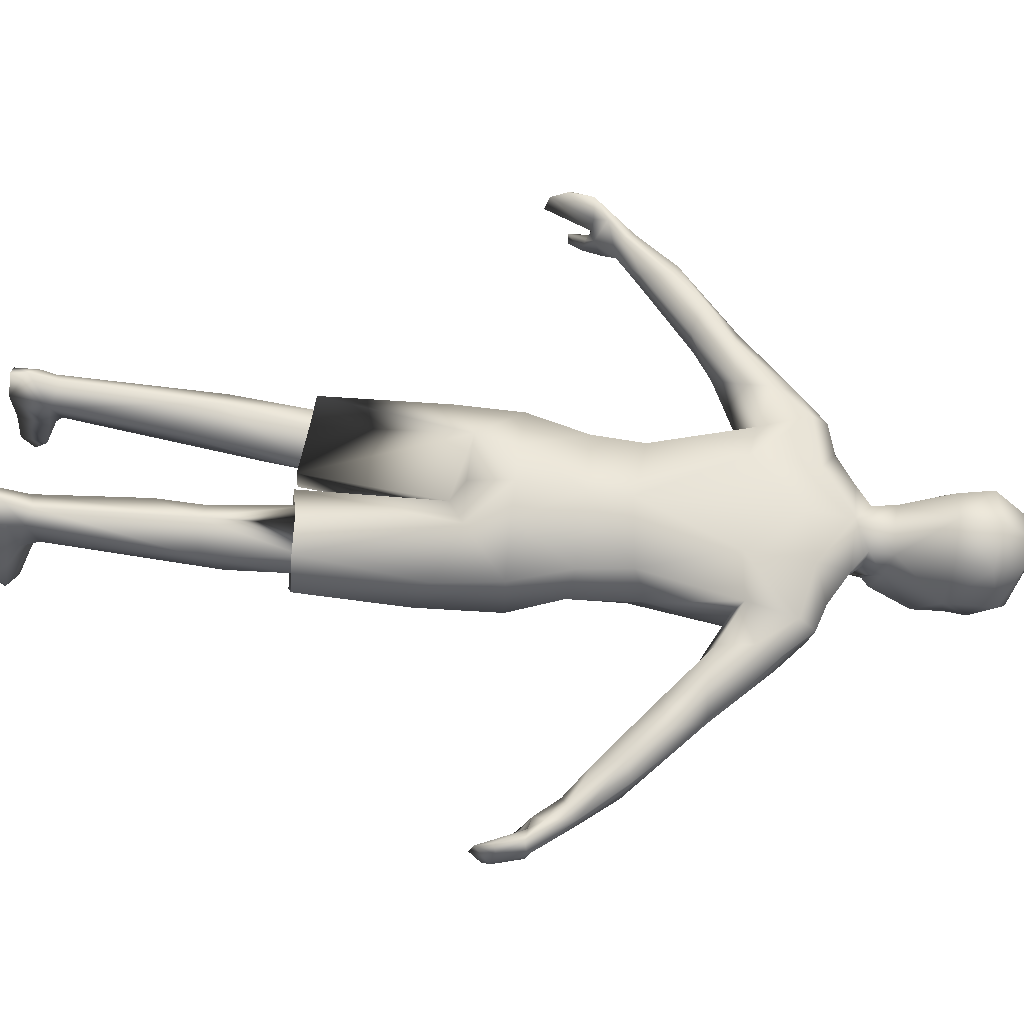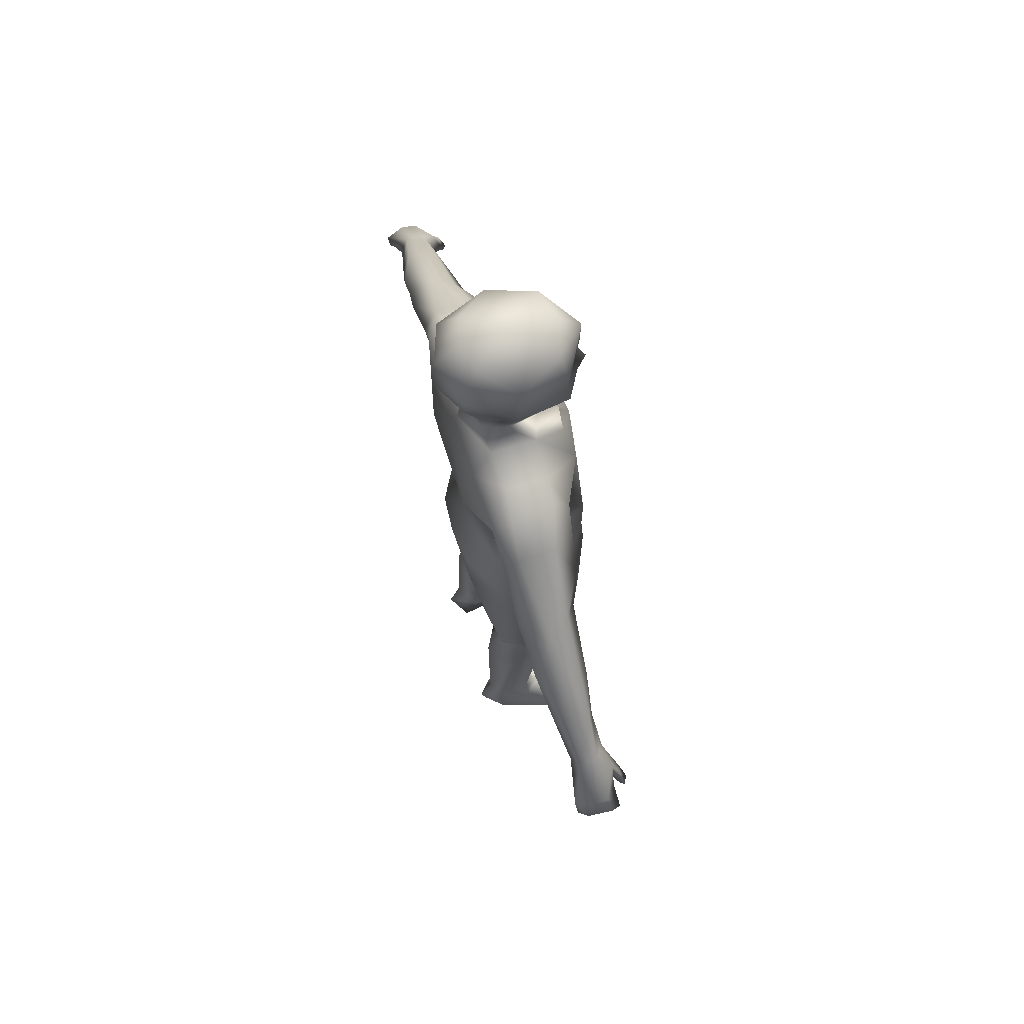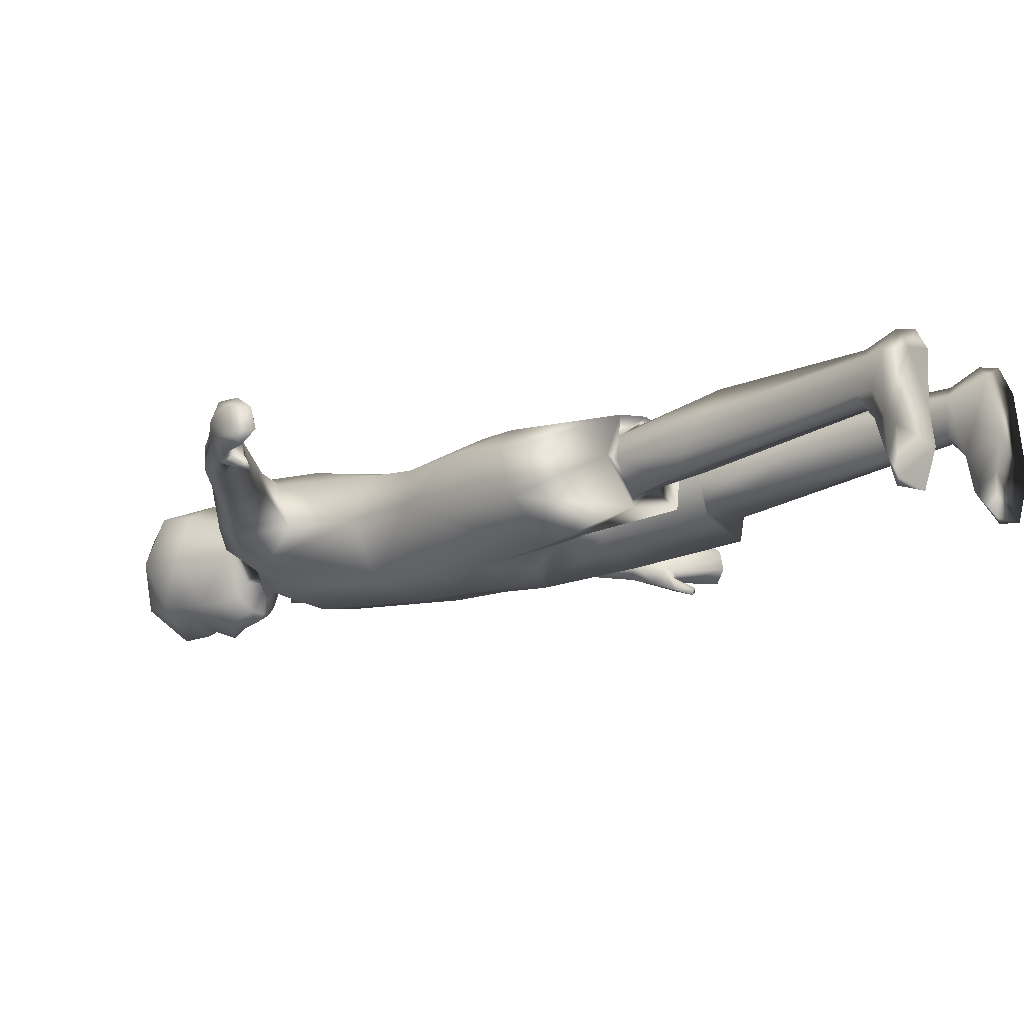
<metadata>
{"format":"obj","ext":"obj","renderer":"f3d","projection":"perspective","resolution":1024,"background":"white","views":[{"elev":63.7,"azim":-83.9,"up":"+Y"},{"elev":70.5,"azim":-107.6,"up":"+Z"},{"elev":-14.6,"azim":130.3,"up":"+Y"}]}
</metadata>
<code>
v 0.03487 -0.01584 1.198
v 0.01108 -0.02826 1.168
v -1.095e-08 -0.07897 1.092
v -1.07e-08 -0.06031 1.131
v -0.01108 -0.02826 1.168
v -0.07067 -0.06665 1.096
v 1.274e-05 -0.09516 0.8919
v -0.04748 -0.05366 1.149
v 0.07067 -0.06665 1.096
v 0.04748 -0.05366 1.149
v 0.06006 -0.008785 1.175
v 0.02541 -0.05248 1.186
v 0.1106 -0.009712 1.149
v 0.06626 0.05998 1.195
v 0.04411 0.0322 1.213
v 0.09337 -0.07967 0.8958
v 0.1444 -0.0316 1.109
v 0.07312 0.09044 1.145
v -1.049e-08 0.1014 1.13
v -1.082e-08 0.0891 1.195
v 0.07247 0.1063 1.043
v 0.1549 0.08606 1.128
v 0.1152 0.05106 1.166
v 0.1594 0.05849 1.152
v -1.082e-08 0.08132 1.22
v 0.03444 0.06352 1.218
v -0.03444 0.06352 1.218
v -0.07312 0.09044 1.145
v -0.06626 0.05998 1.195
v 1.274e-05 0.09295 0.8905
v 0.1337 0.07791 1.054
v 0.09413 0.07288 0.9017
v 0.1479 -0.007571 1.146
v 0.1314 -0.03252 1.072
v 0.1142 0.006618 0.9242
v 0.1243 0.01429 1.039
v 0.04738 -0.04358 1.421
v 0.0812 0.02108 1.4
v 0.04023 0.06872 1.429
v 0.06382 -0.0518 1.37
v -1.048e-08 -0.08845 1.389
v 0.06044 0.09419 1.383
v 0.08324 0.02279 1.326
v 0.03844 0.066 1.254
v 0.05221 0.09133 1.332
v 0.06081 -0.05594 1.292
v 0.05129 0.02398 1.242
v 0.03488 -0.02436 1.221
v 0.03585 -0.04863 1.232
v -1.082e-08 -0.02533 1.209
v -0.03488 -0.02436 1.221
v 0.01819 -0.06632 1.225
v -0.01819 -0.06632 1.225
v 0.01618 -0.0808 1.277
v -1.095e-08 -0.08028 1.233
v 0.06089 -0.05112 1.338
v -1.09e-08 -0.09838 1.28
v -1.077e-08 -0.08497 1.266
v -1.057e-08 -0.08125 1.325
v -1.057e-08 -0.08758 1.337
v -0.01618 -0.0808 1.277
v -0.06089 -0.05112 1.338
v -1.095e-08 -0.06864 1.218
v -1.143e-08 -0.05594 1.427
v -0.04738 -0.04358 1.421
v -0.06382 -0.0518 1.37
v 0.0567 0.103 0.7281
v 0.1318 0.05972 0.7287
v 0.06946 0.1008 0.6639
v 0.1391 -0.02851 0.7277
v 0.1484 -0.02047 0.5992
v 0.1393 0.04959 0.6271
v 0.02073 -0.05231 0.5777
v 0.09245 -0.07848 0.581
v 0.07473 -0.08755 0.7256
v 0.07612 -0.08209 0.8022
v 0.1247 0.006409 0.811
v 0.104 0.06401 0.8229
v -1.082e-08 0.09567 0.8274
v -1.082e-08 -0.0965 0.8008
v -0.07612 -0.08209 0.8022
v -0.09928 0.07288 0.9017
v 0.2213 -0.01955 1.045
v 0.2009 0.007299 1.105
v 0.2257 0.03372 0.9855
v 0.2036 0.06152 1.107
v 0.1983 0.08234 1.07
v 0.2009 0.07503 1.02
v 0.264 0.08257 1.012
v 0.2553 -0.003144 1.012
v 0.3444 0.001806 0.9304
v 0.2789 0.01238 1.021
v 0.2759 0.02194 0.9567
v 0.3003 0.04347 1.018
v 0.3003 0.07848 0.9844
v 0.3288 0.07862 0.9652
v 0.2826 0.06416 0.9507
v 0.3984 0.05317 0.9243
v 0.3786 0.05416 0.8717
v 0.4545 0.0431 0.8558
v 0.3747 0.06955 0.9144
v 0.4102 0.01724 0.9111
v 0.3775 0.02718 0.8691
v 0.3931 0.008701 0.8881
v 0.4199 0.02626 0.8328
v 0.4395 0.05572 0.8425
v 0.4341 0.004832 0.8428
v 0.453 0.01891 0.8573
v 0.4637 0.05968 0.8156
v 0.4427 -0.005331 0.8079
v 0.465 -0.002685 0.821
v 0.507 0.03835 0.7964
v 0.4973 0.06608 0.7924
v 0.4853 0.0006644 0.7899
v 0.5053 0.01647 0.7929
v 0.4559 -0.01655 0.7784
v 0.4739 -0.01415 0.7902
v 0.4788 -0.01222 0.7573
v 0.4846 -0.01865 0.7605
v 0.4717 -0.02518 0.7572
v 0.4731 0.04325 0.7941
v 0.5139 0.04906 0.7569
v 0.4693 0.01755 0.7919
v 0.4488 0.02339 0.7977
v 0.5034 0.06223 0.7516
v 0.4743 -0.00206 0.7899
v 0.5021 0.01494 0.7183
v 0.5158 0.01104 0.7483
v 0.5039 0.04495 0.7259
v 0.4611 0.004308 0.7843
v 0.5093 -0.003985 0.7355
v -1.082e-08 -0.02554 1.17
v 0.1248 0.004911 0.4391
v 0.1287 0.03663 0.3039
v 0.1135 0.0393 0.4487
v 0.09766 -0.03917 0.4343
v 0.105 -0.0283 0.3687
v 0.1252 -0.006038 0.3336
v 0.04633 -0.01813 0.4399
v 0.02847 0.02603 0.4456
v 0.04408 0.001417 0.3871
v 0.0773 0.01594 0.07076
v 0.05346 -0.01303 0.3549
v 0.1017 0.007916 0.07701
v 0.05289 0.0514 0.2299
v 0.06781 0.05756 0.062
v 0.04948 0.04181 0.3062
v 0.1077 -0.00856 0.06178
v 0.1312 0.01957 0.04974
v 0.1186 0.06609 0.06246
v 0.0794 -0.01896 0.04626
v 0.1509 -0.07447 0.01879
v 0.1431 -0.02047 0.02716
v 0.07622 -0.06746 0.03457
v 0.1209 -0.1011 0.02663
v 0.08937 0.08049 0.3005
v 0.1215 0.02047 0.07741
v 0.07545 0.06073 0.4497
v 0.1002 0.08229 0.07533
v 0.09881 0.1003 0.03191
v 0.1227 0.0688 0.03943
v 0.1247 0.06396 0.0001744
v 0.084 -0.004211 0.0003959
v 0.07021 0.07723 0.006802
v 0.07216 -0.04774 0.0003812
v 0.1423 -0.09754 0.01024
v 0.08537 -0.1033 0.009759
v 0.1556 -0.0372 0.003493
v 0.0995 0.09331 0.004836
v 0.154 0.004876 0.4332
v 0.1239 0.06521 0.4343
v 0.1202 -0.06027 0.4193
v 0.03497 -0.04846 0.4108
v 0.07011 0.07433 0.4321
v 0.01281 0.0393 0.4195
v -0.02541 -0.05248 1.186
v -0.06006 -0.008785 1.175
v -0.1106 -0.009712 1.149
v -0.04411 0.0322 1.213
v -0.08298 -0.07967 0.8958
v -0.1444 -0.0316 1.109
v -0.07247 0.1063 1.043
v -0.1549 0.08606 1.128
v -0.1594 0.05849 1.152
v -0.1152 0.05106 1.166
v -0.1337 0.07791 1.054
v -0.1479 -0.007571 1.146
v -0.1174 0.006618 0.9242
v -0.1314 -0.03252 1.072
v -0.1243 0.01429 1.039
v -0.0812 0.02108 1.4
v -0.04023 0.06872 1.429
v -0.06044 0.09419 1.383
v -0.08324 0.02279 1.326
v -0.05221 0.09133 1.332
v -0.03844 0.066 1.254
v -0.05129 0.02398 1.242
v -0.06081 -0.05594 1.292
v -1.102e-08 0.1196 1.332
v -1.026e-08 0.07698 1.249
v -1.111e-08 0.1163 1.394
v -0.03585 -0.04863 1.232
v -1.095e-08 0.01766 1.447
v -1.095e-08 0.08099 1.437
v -0.0567 0.103 0.7281
v -0.06946 0.1008 0.6639
v -0.1318 0.05972 0.7287
v -9.984e-09 0.1091 0.7285
v -1.054e-08 0.09184 0.6611
v -0.1393 0.04959 0.6271
v -0.1239 0.06521 0.4343
v -0.1482 -0.02047 0.5992
v -0.1391 -0.02851 0.7277
v -0.02073 -0.05231 0.5777
v -0.1202 -0.06027 0.4193
v -0.03497 -0.04846 0.4108
v -0.09245 -0.07848 0.581
v -1.082e-08 0.02345 0.6356
v -1.082e-08 -0.05342 0.6448
v -0.01281 0.0393 0.4195
v -1.082e-08 -0.07961 0.6765
v -1.082e-08 -0.09677 0.7247
v -0.07473 -0.08755 0.7256
v -0.154 0.004876 0.4332
v -0.07011 0.07433 0.4321
v -0.1247 0.006409 0.811
v -0.104 0.06401 0.8229
v -0.2213 -0.01955 1.045
v -0.2009 0.007299 1.105
v -0.2254 0.03371 0.9921
v -0.2036 0.06152 1.107
v -0.1983 0.08234 1.07
v -0.2009 0.07503 1.02
v -0.264 0.08299 1.012
v -0.2552 -0.003465 1.012
v -0.279 0.01219 1.021
v -0.3444 0.001806 0.9304
v -0.3006 0.04357 1.018
v -0.3003 0.07848 0.9844
v -0.2826 0.06416 0.9507
v -0.3288 0.07862 0.9652
v -0.3984 0.05317 0.9243
v -0.2759 0.02194 0.9567
v -0.3786 0.05416 0.8717
v -0.3747 0.06955 0.9144
v -0.4549 0.0431 0.8569
v -0.4102 0.01724 0.9111
v -0.3931 0.008701 0.8881
v -0.3775 0.02718 0.8691
v -0.4203 0.02626 0.8339
v -0.4399 0.05572 0.8437
v -0.4534 0.01891 0.8585
v -0.4345 0.004832 0.844
v -0.464 0.05968 0.8168
v -0.4431 -0.005331 0.8091
v -0.4654 -0.002685 0.8222
v -0.4977 0.06608 0.7935
v -0.5073 0.03835 0.7975
v -0.5056 0.01647 0.7941
v -0.4857 0.0006644 0.7911
v -0.4743 -0.01415 0.7914
v -0.4792 -0.01222 0.7585
v -0.4563 -0.01655 0.7796
v -0.5143 0.04906 0.7581
v -0.4735 0.04325 0.7953
v -0.5038 0.06223 0.7528
v -0.4492 0.02339 0.7989
v -0.4696 0.01755 0.793
v -0.5097 -0.003985 0.7367
v -0.5161 0.01104 0.7494
v -0.4615 0.004308 0.7855
v -0.4746 -0.00206 0.7911
v -0.485 -0.01865 0.7617
v -0.472 -0.02518 0.7584
v -0.5043 0.04495 0.7271
v -0.5025 0.01494 0.7195
v -0.03487 -0.01584 1.198
v -0.1248 0.004911 0.4391
v -0.105 -0.0283 0.3687
v -0.09766 -0.03917 0.4343
v -0.1135 0.0393 0.4487
v -0.1287 0.03663 0.3039
v -0.1252 -0.006038 0.3336
v -0.04633 -0.01813 0.4399
v -0.0441 0.001345 0.3875
v -0.02847 0.02603 0.4456
v -0.05345 -0.01305 0.3551
v -0.06781 0.05756 0.062
v -0.05119 0.04181 0.3062
v -0.1017 0.007916 0.07701
v -0.1077 -0.00856 0.06178
v -0.1186 0.06609 0.06246
v -0.1312 0.01957 0.04974
v -0.1209 -0.1011 0.02663
v -0.07622 -0.06746 0.03457
v -0.1431 -0.02047 0.02716
v -0.1509 -0.07447 0.01879
v -0.0794 -0.01896 0.04626
v -0.0773 0.01594 0.07076
v -0.08937 0.08049 0.3005
v -0.1215 0.02047 0.07741
v -0.05279 0.0514 0.2299
v -0.1227 0.0688 0.03943
v -0.1247 0.06396 0.0001744
v -0.1002 0.08229 0.07533
v -0.09881 0.1003 0.03191
v -0.07021 0.07723 0.006802
v -0.0995 0.09331 0.004836
v -0.07216 -0.04774 0.0003812
v -0.084 -0.004211 0.0003959
v -0.08537 -0.1033 0.009759
v -0.1556 -0.0372 0.003493
v -0.1423 -0.09754 0.01024
v -0.07545 0.06073 0.4497
f 12 1 2
f 3 2 4
f 3 4 5
f 3 6 7
f 3 8 6
f 3 9 10
f 3 7 9
f 2 10 12
f 11 1 12
f 11 12 10
f 11 10 9
f 11 13 14
f 1 11 15
f 10 2 3
f 9 7 16
f 9 13 11
f 9 17 13
f 18 19 20
f 18 21 19
f 18 22 21
f 18 23 24
f 20 25 26
f 20 27 25
f 20 28 29
f 20 14 18
f 14 26 15
f 14 23 18
f 14 15 11
f 21 30 19
f 21 31 32
f 21 32 30
f 21 22 31
f 17 33 13
f 33 24 23
f 26 14 20
f 24 22 18
f 23 14 13
f 23 13 33
f 31 36 35
f 34 16 35
f 34 35 36
f 34 17 9
f 37 38 39
f 37 40 38
f 40 37 41
f 38 42 39
f 43 38 40
f 43 44 45
f 43 45 42
f 43 46 47
f 43 47 44
f 44 200 199
f 44 47 26
f 42 38 43
f 42 199 201
f 48 1 47
f 47 46 49
f 47 15 26
f 47 1 15
f 50 1 48
f 50 51 277
f 50 48 52
f 50 53 51
f 132 1 50
f 132 50 277
f 54 55 52
f 54 46 56
f 54 57 58
f 46 54 52
f 46 43 56
f 46 52 49
f 56 43 40
f 56 59 54
f 56 40 60
f 49 48 47
f 57 54 59
f 57 59 61
f 59 60 62
f 59 56 60
f 52 48 49
f 58 55 54
f 58 61 55
f 63 53 50
f 63 50 52
f 26 25 44
f 200 44 25
f 199 45 44
f 199 42 45
f 201 39 42
f 203 64 37
f 203 37 39
f 39 204 203
f 204 39 201
f 41 37 64
f 41 64 65
f 60 40 41
f 60 41 66
f 55 63 52
f 55 53 63
f 67 208 79
f 67 68 69
f 68 78 77
f 68 70 71
f 69 209 208
f 69 72 171
f 69 175 218
f 69 68 72
f 209 69 218
f 208 67 69
f 73 173 172
f 73 219 218
f 73 172 74
f 73 218 175
f 221 75 222
f 221 219 75
f 75 76 80
f 75 219 73
f 75 73 74
f 74 70 75
f 70 74 71
f 70 77 76
f 71 72 68
f 71 74 172
f 72 71 170
f 172 170 71
f 170 171 72
f 171 174 69
f 175 173 73
f 175 69 174
f 76 75 70
f 80 222 75
f 16 76 77
f 16 34 9
f 76 16 7
f 77 35 16
f 35 32 31
f 35 77 78
f 78 32 35
f 32 78 79
f 7 80 76
f 7 81 80
f 79 82 30
f 79 30 32
f 77 70 68
f 78 68 67
f 79 78 67
f 83 84 17
f 83 36 85
f 83 34 36
f 34 83 17
f 24 33 86
f 24 86 22
f 33 17 84
f 86 33 84
f 86 87 22
f 88 87 89
f 88 36 31
f 36 88 85
f 31 87 88
f 90 91 92
f 90 92 83
f 91 90 93
f 85 90 83
f 84 83 92
f 84 94 86
f 84 92 94
f 94 95 89
f 95 94 96
f 95 96 97
f 96 94 98
f 97 88 89
f 97 99 93
f 98 100 101
f 98 94 102
f 93 103 91
f 93 90 85
f 103 104 91
f 103 105 104
f 99 103 93
f 99 105 103
f 99 101 106
f 99 97 101
f 85 88 97
f 85 97 93
f 89 86 94
f 89 95 97
f 101 100 106
f 101 96 98
f 101 97 96
f 104 107 108
f 104 102 91
f 104 108 102
f 102 100 98
f 102 108 100
f 102 94 92
f 102 92 91
f 87 31 22
f 87 86 89
f 106 109 105
f 106 105 99
f 105 107 104
f 107 105 110
f 108 107 111
f 100 109 106
f 100 112 113
f 110 111 107
f 111 114 115
f 111 116 117
f 118 119 120
f 118 120 116
f 113 121 109
f 113 112 122
f 113 109 100
f 121 123 124
f 121 113 125
f 115 112 111
f 115 114 131
f 114 111 126
f 131 127 128
f 131 128 115
f 128 122 112
f 128 129 122
f 116 111 110
f 130 123 126
f 130 116 124
f 130 126 118
f 126 111 117
f 126 117 119
f 117 120 119
f 116 130 118
f 112 115 128
f 112 100 108
f 112 108 111
f 124 109 121
f 124 105 109
f 123 114 126
f 123 121 129
f 123 130 124
f 114 123 127
f 127 131 114
f 122 129 125
f 122 125 113
f 125 129 121
f 129 127 123
f 129 128 127
f 110 105 124
f 110 124 116
f 120 117 116
f 119 118 126
f 132 4 2
f 132 5 4
f 2 1 132
f 133 134 135
f 133 136 137
f 137 138 133
f 139 140 141
f 139 137 136
f 142 137 143
f 142 144 137
f 142 145 146
f 141 143 139
f 141 140 147
f 141 147 145
f 143 137 139
f 157 144 148
f 157 149 150
f 148 142 151
f 148 149 157
f 148 152 153
f 148 154 155
f 148 144 142
f 135 134 156
f 134 138 157
f 156 147 140
f 156 158 135
f 147 156 145
f 140 158 156
f 138 134 133
f 138 137 157
f 157 137 144
f 150 134 157
f 159 146 156
f 159 134 150
f 159 156 134
f 160 150 161
f 150 160 159
f 161 149 153
f 161 162 160
f 161 150 149
f 159 160 146
f 160 169 164
f 151 146 164
f 151 142 146
f 164 146 160
f 154 151 163
f 154 165 167
f 154 148 151
f 145 143 141
f 145 142 143
f 145 156 146
f 162 163 164
f 163 162 168
f 164 169 162
f 165 166 167
f 165 168 166
f 168 165 163
f 153 149 148
f 153 168 162
f 152 155 166
f 155 152 148
f 163 151 164
f 163 165 154
f 169 160 162
f 162 161 153
f 168 153 152
f 166 168 152
f 166 155 167
f 167 155 154
f 136 133 170
f 133 135 171
f 170 172 136
f 172 173 139
f 135 158 174
f 158 140 175
f 174 171 135
f 171 170 133
f 140 139 173
f 139 136 172
f 173 175 140
f 175 174 158
f 176 5 277
f 5 176 8
f 177 6 8
f 177 176 277
f 177 29 178
f 177 8 176
f 277 179 177
f 8 3 5
f 6 180 7
f 6 178 181
f 6 177 178
f 28 182 183
f 28 184 185
f 28 20 19
f 28 19 182
f 29 179 27
f 29 28 185
f 29 177 179
f 182 186 183
f 182 82 186
f 182 19 30
f 182 30 82
f 181 178 187
f 187 185 184
f 27 20 29
f 184 28 183
f 185 187 178
f 185 178 29
f 186 188 190
f 189 190 188
f 189 188 180
f 189 6 181
f 65 191 66
f 65 192 191
f 191 192 193
f 66 41 65
f 194 195 196
f 194 197 198
f 194 193 195
f 194 66 191
f 194 196 197
f 196 27 197
f 196 199 200
f 193 194 191
f 193 201 199
f 51 197 277
f 197 27 179
f 197 179 277
f 197 202 198
f 61 62 198
f 61 58 57
f 61 53 55
f 62 60 66
f 62 61 59
f 62 66 194
f 198 202 53
f 198 53 61
f 198 62 194
f 202 197 51
f 53 202 51
f 27 196 25
f 200 25 196
f 199 196 195
f 199 195 193
f 201 193 192
f 203 65 64
f 203 192 65
f 192 203 204
f 204 201 192
f 205 206 207
f 205 79 208
f 206 218 220
f 206 208 209
f 206 210 207
f 206 211 210
f 207 212 213
f 207 226 227
f 208 206 205
f 209 218 206
f 214 215 216
f 214 217 215
f 214 218 219
f 214 220 218
f 221 222 223
f 221 223 219
f 223 214 219
f 223 217 214
f 223 80 81
f 217 223 213
f 212 207 210
f 212 215 217
f 213 212 217
f 213 81 226
f 210 224 212
f 215 212 224
f 224 210 211
f 211 206 225
f 220 214 216
f 220 225 206
f 80 223 222
f 81 213 223
f 180 6 189
f 180 226 81
f 226 180 188
f 81 7 180
f 188 227 226
f 188 186 82
f 227 188 82
f 82 79 227
f 226 207 213
f 227 205 207
f 79 205 227
f 228 181 229
f 228 190 189
f 228 230 190
f 189 181 228
f 184 183 231
f 184 231 187
f 231 229 187
f 231 183 232
f 187 229 181
f 233 186 190
f 233 234 232
f 186 233 232
f 190 230 233
f 235 228 236
f 235 236 237
f 237 243 235
f 230 228 235
f 229 231 238
f 229 236 228
f 229 238 236
f 238 234 239
f 239 240 241
f 239 241 238
f 241 242 238
f 240 243 244
f 240 234 233
f 242 245 246
f 242 247 238
f 243 237 249
f 243 230 235
f 249 248 250
f 249 237 248
f 244 249 250
f 244 251 245
f 244 243 249
f 244 245 240
f 230 240 233
f 230 243 240
f 234 240 239
f 234 238 231
f 245 242 241
f 245 241 240
f 245 251 246
f 248 252 253
f 248 237 247
f 248 247 252
f 247 237 236
f 247 242 246
f 247 236 238
f 247 246 252
f 232 183 186
f 232 234 231
f 251 244 250
f 251 250 254
f 250 248 253
f 253 255 250
f 252 256 253
f 246 257 258
f 246 251 254
f 255 253 256
f 256 259 260
f 256 261 263
f 262 274 273
f 262 263 274
f 257 264 258
f 257 254 265
f 257 246 254
f 265 266 257
f 265 267 268
f 259 256 258
f 259 269 260
f 269 259 270
f 269 270 276
f 260 272 256
f 270 264 275
f 270 258 264
f 263 255 256
f 271 262 272
f 271 272 268
f 271 267 263
f 272 273 261
f 272 261 256
f 261 273 274
f 263 262 271
f 258 252 246
f 258 256 252
f 258 270 259
f 267 254 250
f 267 265 254
f 268 275 265
f 268 272 260
f 268 267 271
f 260 276 268
f 276 260 269
f 264 266 275
f 264 257 266
f 266 265 275
f 275 268 276
f 275 276 270
f 255 267 250
f 255 263 267
f 274 263 261
f 273 272 262
f 5 132 277
f 278 279 280
f 278 281 282
f 279 278 283
f 284 280 279
f 284 285 286
f 299 287 279
f 299 288 302
f 287 284 279
f 285 284 287
f 285 289 286
f 285 302 289
f 290 299 279
f 301 291 290
f 301 292 293
f 291 294 295
f 291 296 297
f 291 298 299
f 291 301 293
f 291 299 290
f 281 300 282
f 300 286 289
f 300 281 314
f 282 301 283
f 286 300 314
f 289 302 300
f 283 278 282
f 283 301 279
f 301 290 279
f 292 301 282
f 305 292 282
f 305 282 300
f 305 300 288
f 306 303 292
f 303 306 304
f 303 293 292
f 303 296 293
f 292 305 306
f 305 288 306
f 306 307 308
f 298 288 299
f 298 307 288
f 307 306 288
f 295 311 309
f 295 298 291
f 295 310 298
f 302 285 287
f 302 287 299
f 302 288 300
f 304 307 310
f 307 304 308
f 310 312 304
f 309 311 313
f 309 313 312
f 312 310 309
f 296 291 293
f 296 304 312
f 297 313 294
f 294 291 297
f 310 307 298
f 310 295 309
f 308 304 306
f 304 296 303
f 312 297 296
f 313 297 312
f 313 311 294
f 311 295 294
f 280 224 278
f 224 280 215
f 278 211 281
f 215 284 216
f 281 225 314
f 225 281 211
f 314 220 286
f 211 278 224
f 286 216 284
f 216 286 220
f 284 215 280
f 220 314 225

</code>
